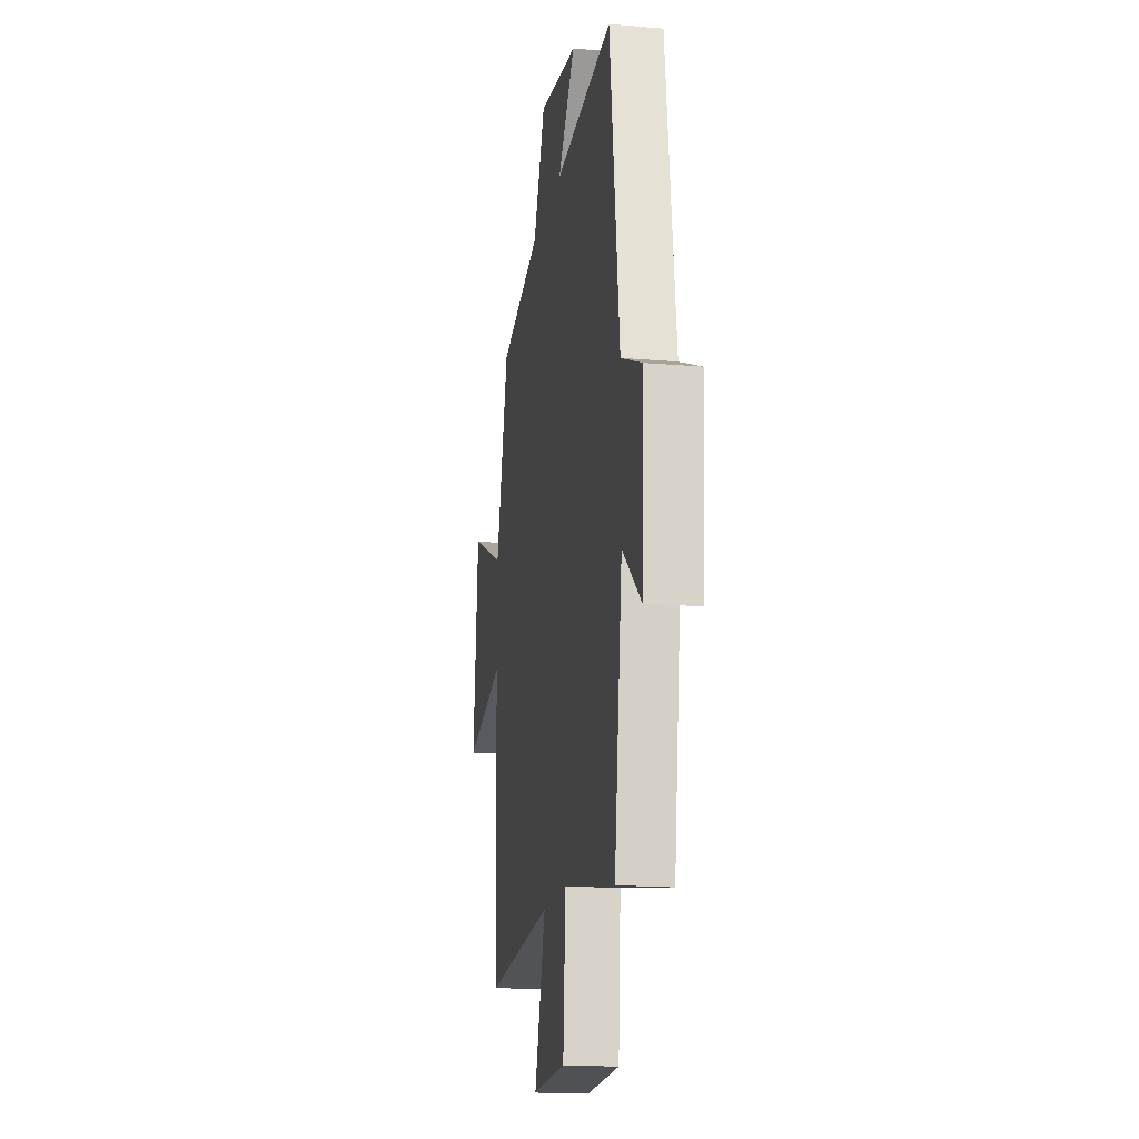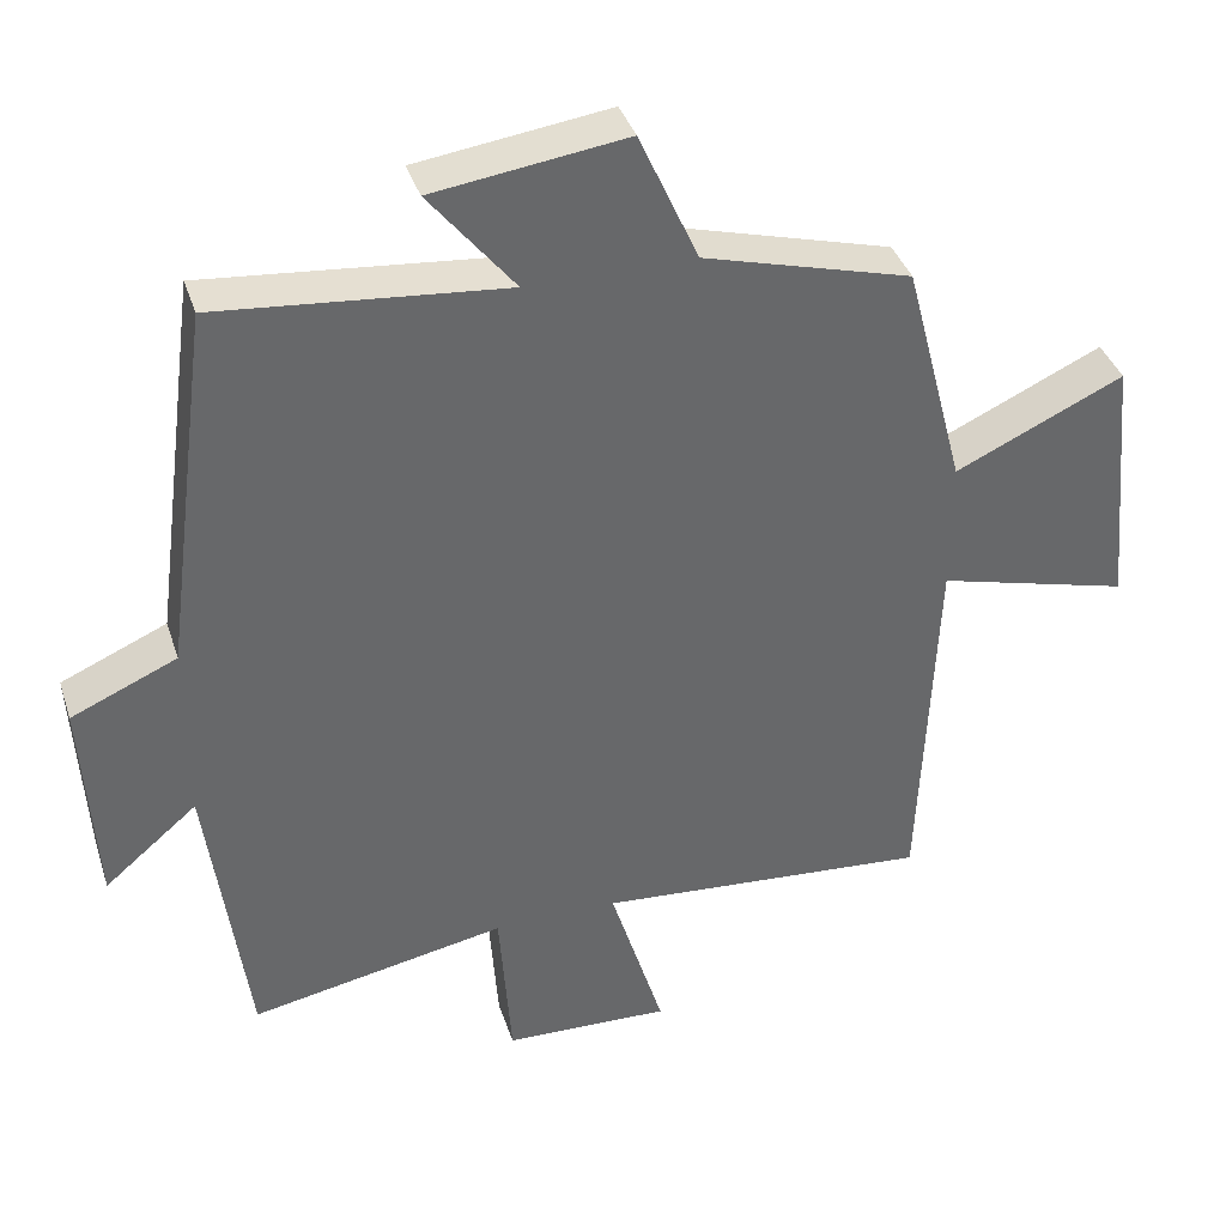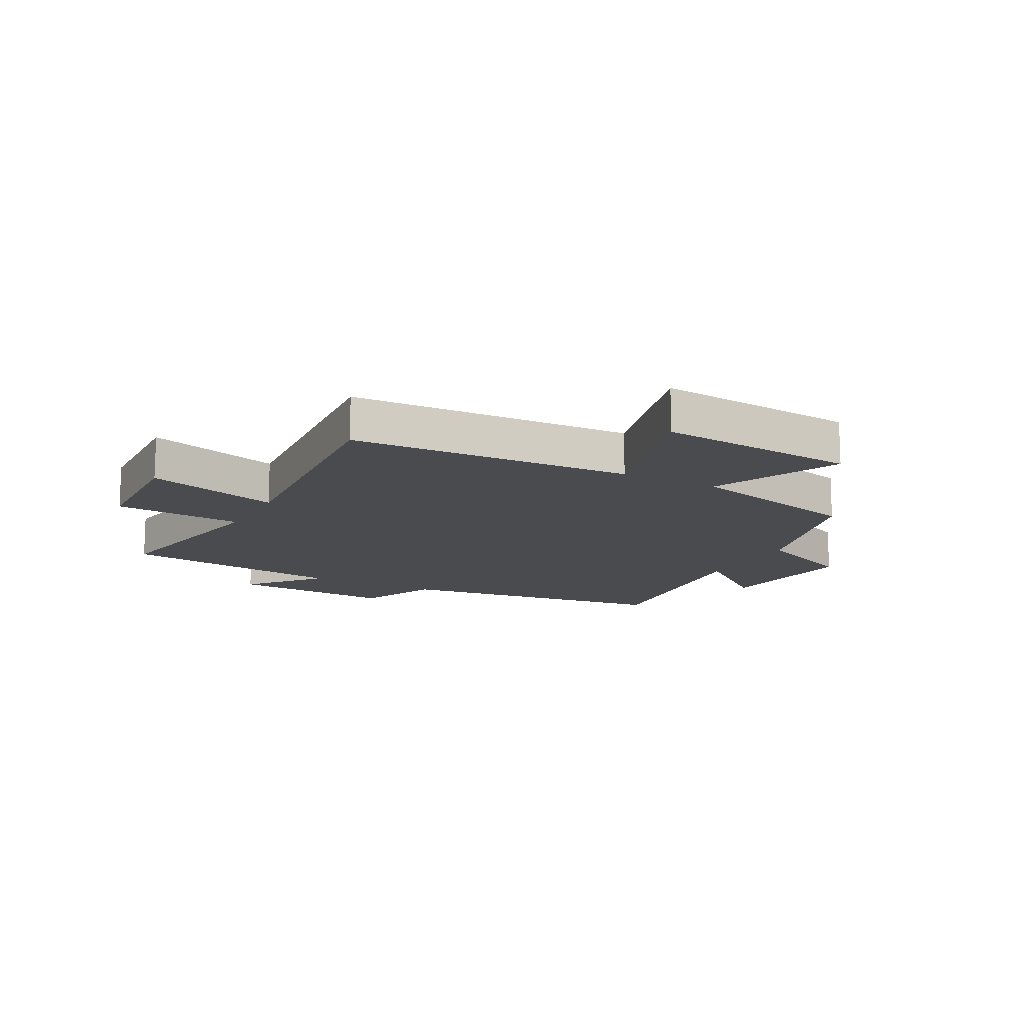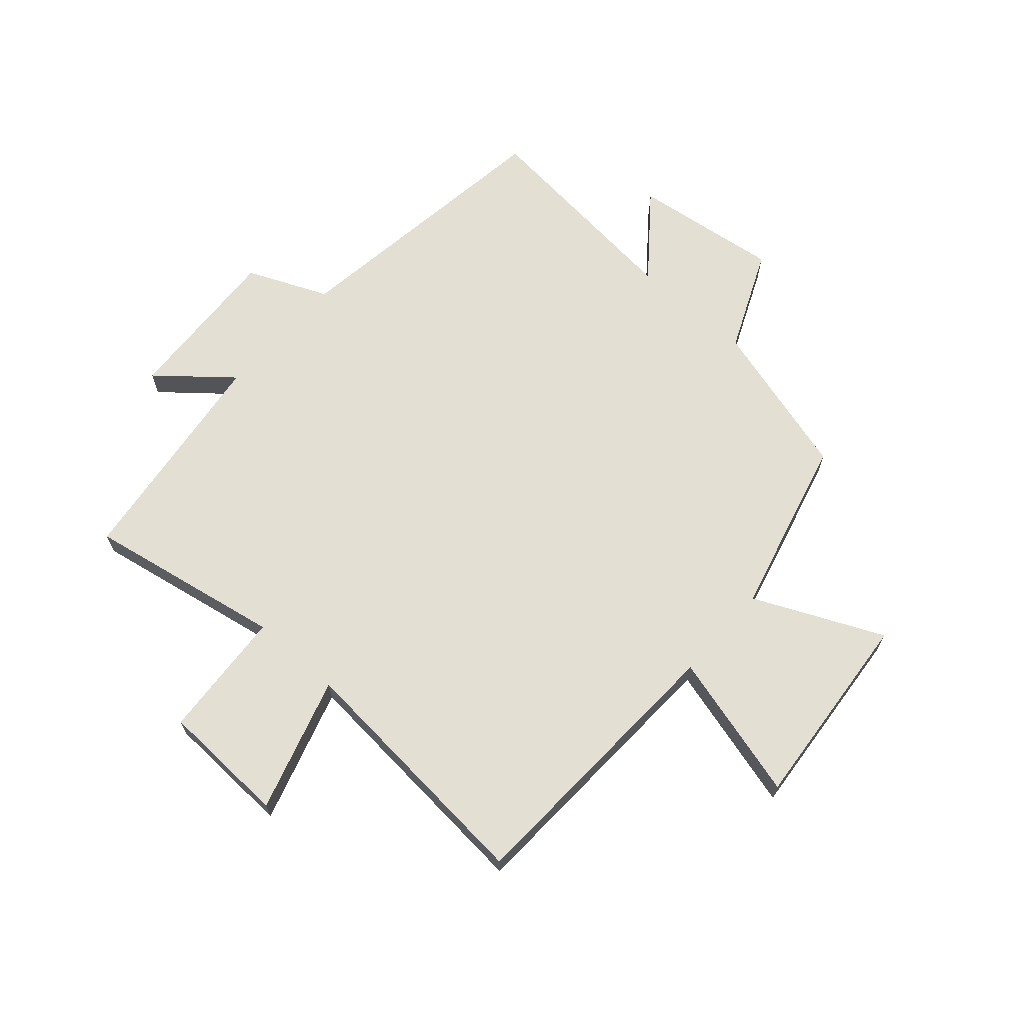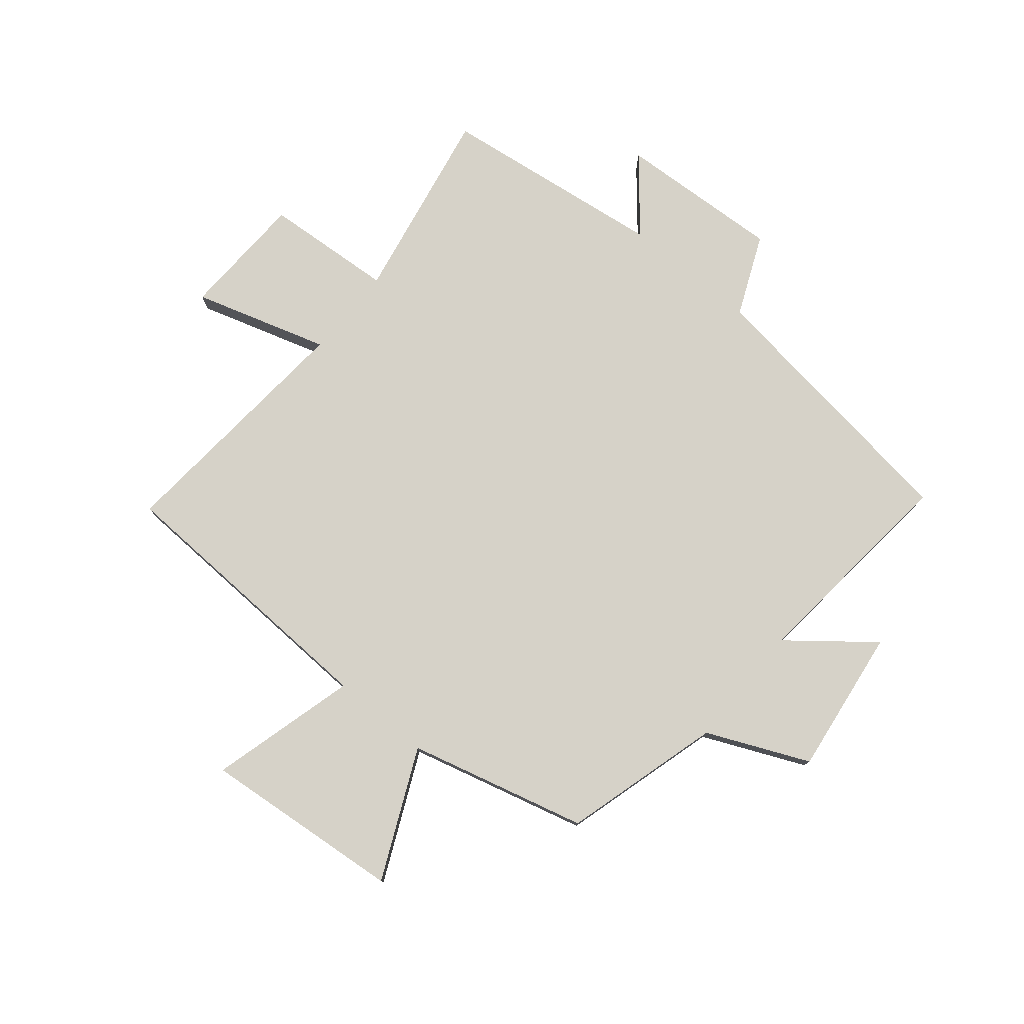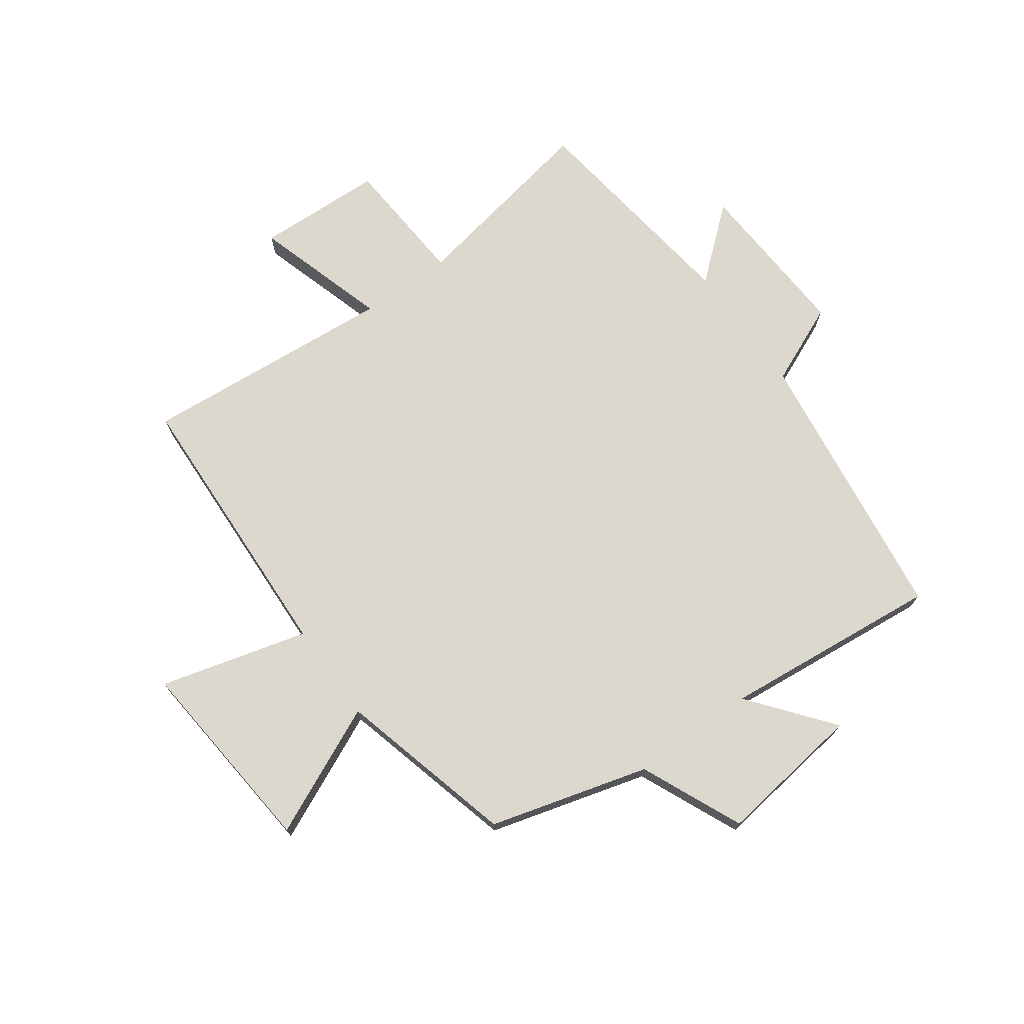
<metadata>
{"format":"obj","ext":"obj","renderer":"f3d","projection":"perspective","resolution":1024,"background":"white","views":[{"elev":-17.5,"azim":80.2,"up":"+Z"},{"elev":38.2,"azim":162.7,"up":"+Z"},{"elev":-13.8,"azim":-117.8,"up":"+Y"},{"elev":67.0,"azim":-138.3,"up":"+Y"},{"elev":77.9,"azim":-50.3,"up":"+Y"},{"elev":72.5,"azim":-35.7,"up":"+Y"}]}
</metadata>
<code>
v -0.421 0.07 0.425
v -0.151 0.07 0.5
v -0.074 0.07 0.673
v 0.176 0.07 0.639
v 0.065 0.07 0.5
v 0.437 0.07 0.536
v 0.5 0.07 0.06
v 0.637 0.07 0
v 0.621 0.07 -0.28
v 0.5 0.07 -0.178
v 0.449 0.07 -0.563
v 0.116 0.07 -0.5
v 0.1 0.07 -0.721
v -0.116 0.07 -0.729
v -0.046 0.07 -0.5
v -0.48 0.07 -0.535
v -0.5 0.07 -0.052
v -0.751 0.07 -0.119
v -0.719 0.07 0.223
v -0.5 0.07 0.122
v -0.421 0 0.425
v -0.151 0 0.5
v -0.074 0 0.673
v 0.176 0 0.639
v 0.065 0 0.5
v 0.437 0 0.536
v 0.5 0 0.06
v 0.637 0 0
v 0.621 0 -0.28
v 0.5 0 -0.178
v 0.449 0 -0.563
v 0.116 0 -0.5
v 0.1 0 -0.721
v -0.116 0 -0.729
v -0.046 0 -0.5
v -0.48 0 -0.535
v -0.5 0 -0.052
v -0.751 0 -0.119
v -0.719 0 0.223
v -0.5 0 0.122
f 17 18 19 20
f 20 1 2
f 17 20 2
f 16 17 2
f 15 16 2
f 12 13 14 15
f 12 15 2 3
f 10 11 12 3
f 7 8 9 10
f 5 6 7 10
f 5 10 3
f 3 4 5
f 40 39 38 37
f 22 21 40
f 22 40 37
f 22 37 36
f 22 36 35
f 35 34 33 32
f 23 22 35 32
f 23 32 31 30
f 30 29 28 27
f 30 27 26 25
f 23 30 25
f 25 24 23
f 1 21 22 2
f 2 22 23 3
f 3 23 24 4
f 4 24 25 5
f 5 25 26 6
f 6 26 27 7
f 7 27 28 8
f 8 28 29 9
f 9 29 30 10
f 10 30 31 11
f 11 31 32 12
f 12 32 33 13
f 13 33 34 14
f 14 34 35 15
f 15 35 36 16
f 16 36 37 17
f 17 37 38 18
f 18 38 39 19
f 19 39 40 20
f 20 40 21 1

</code>
